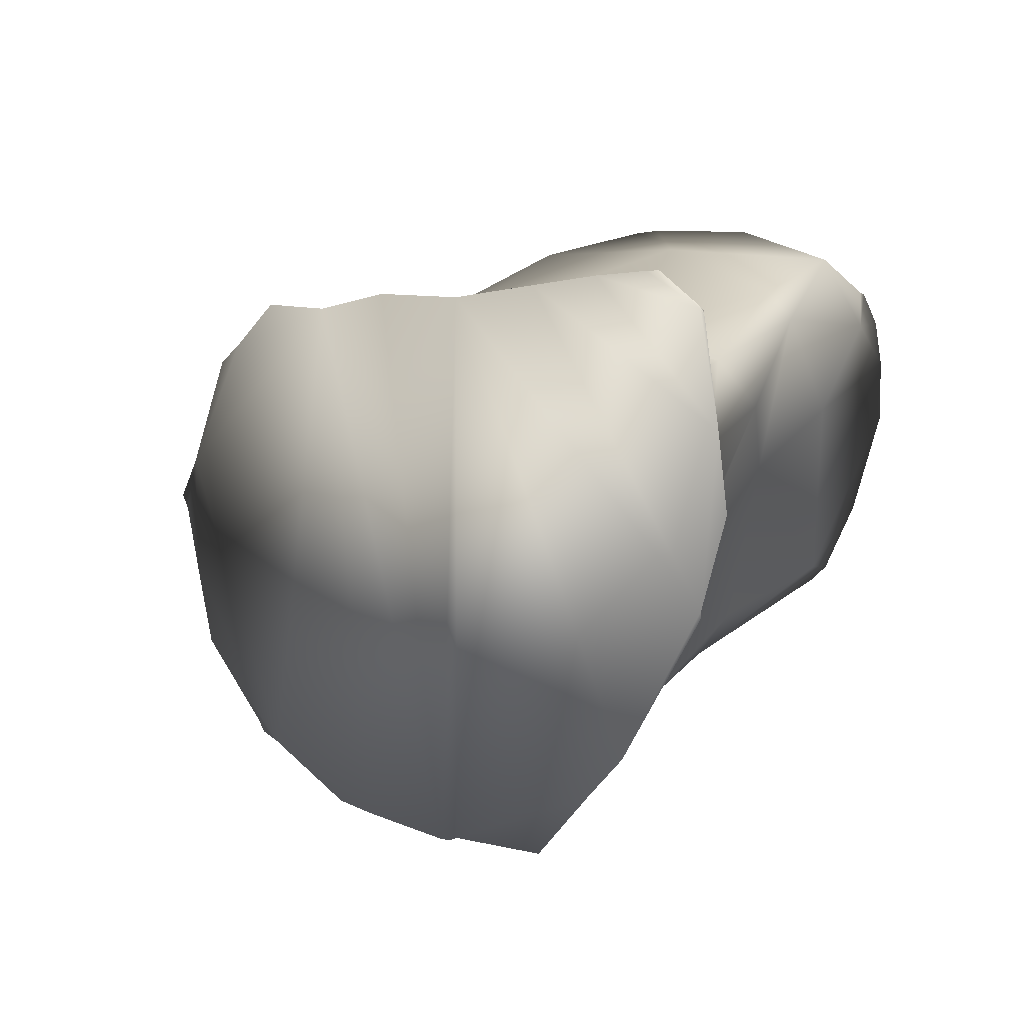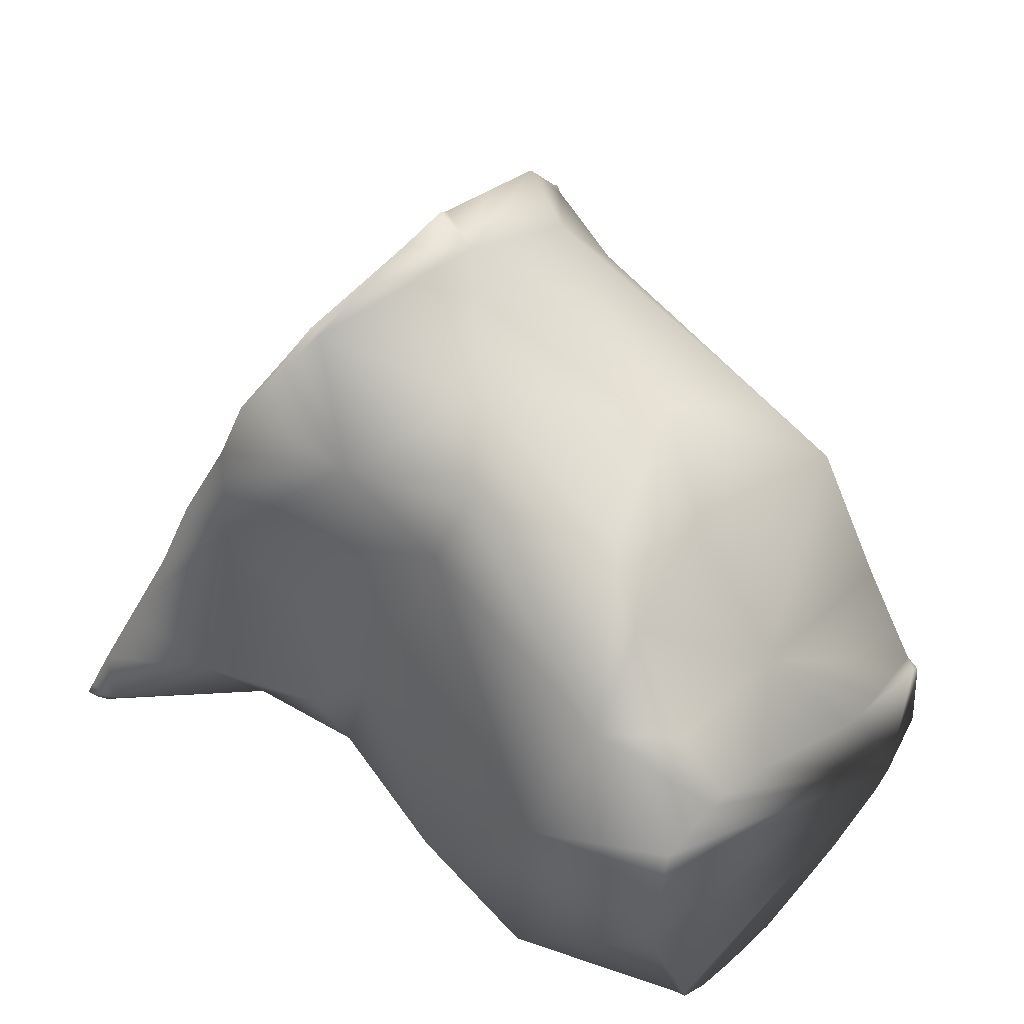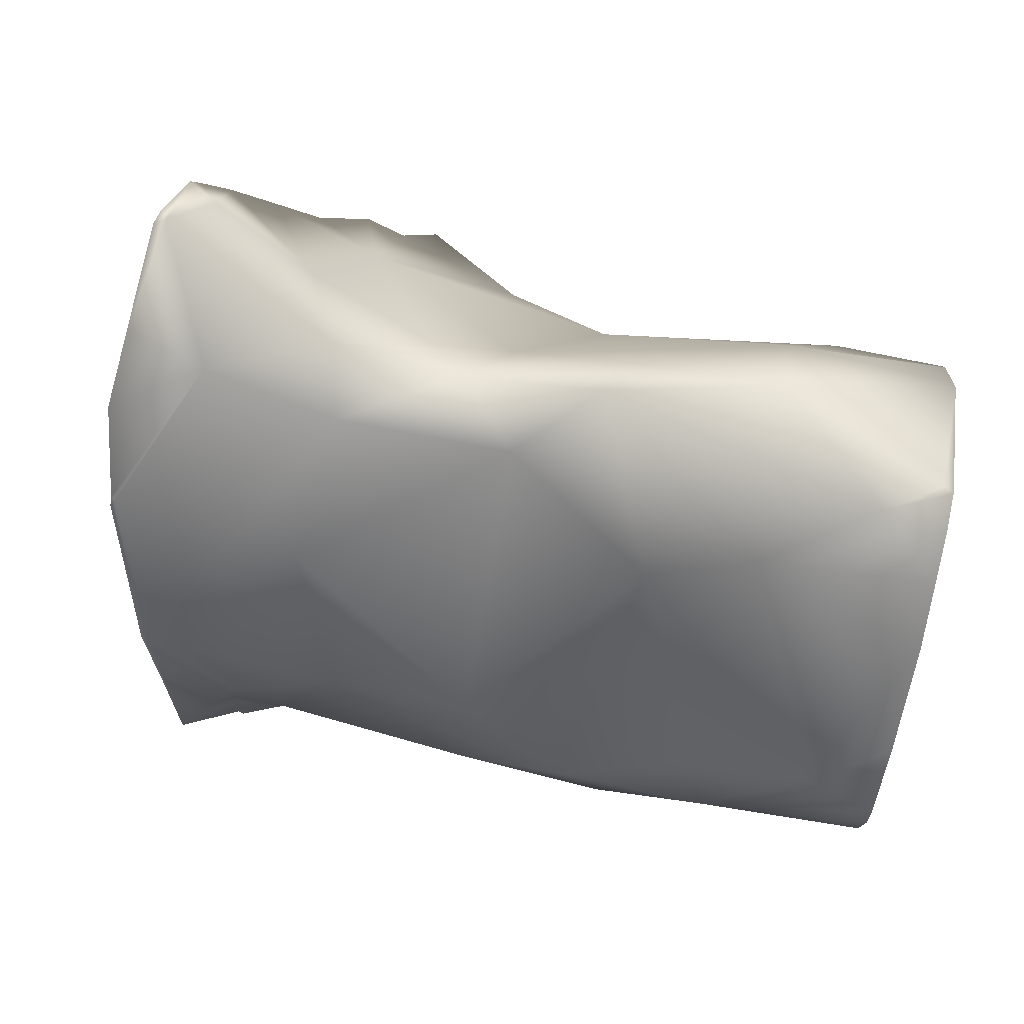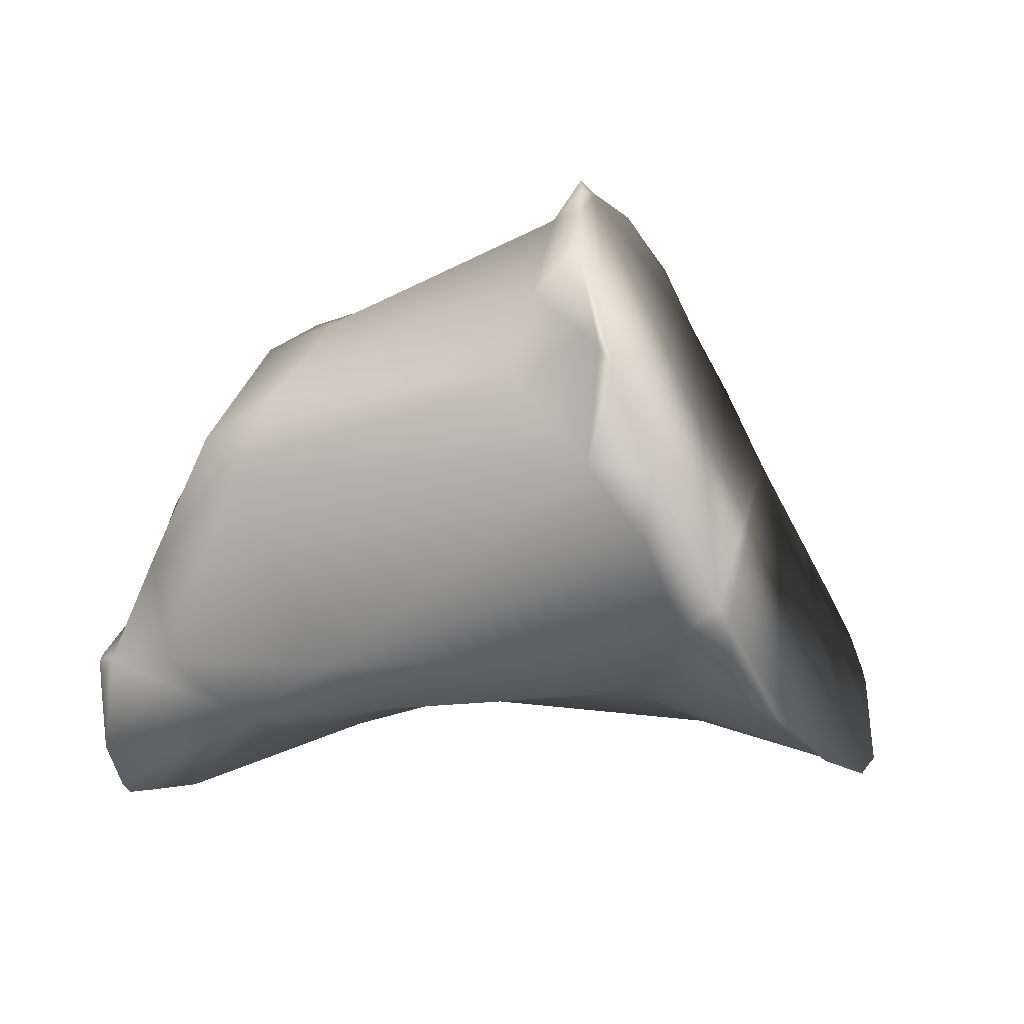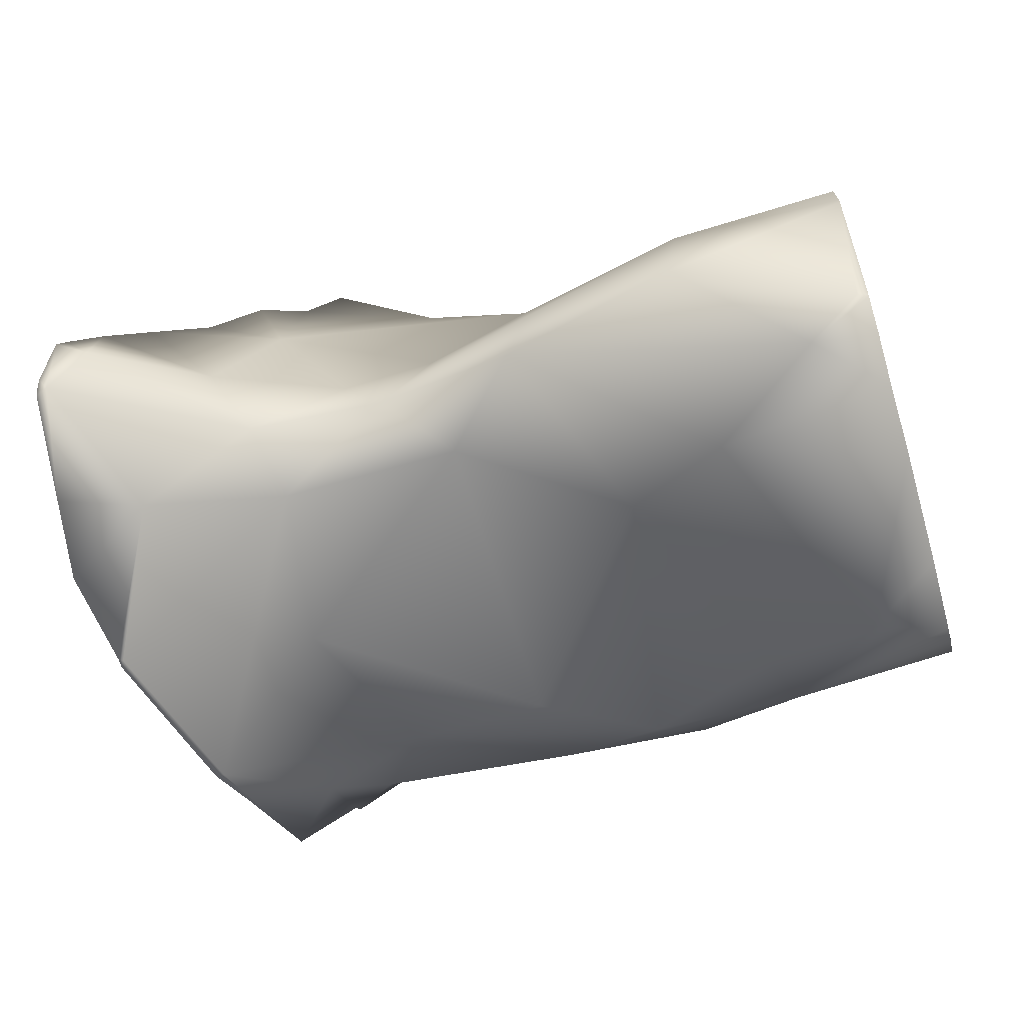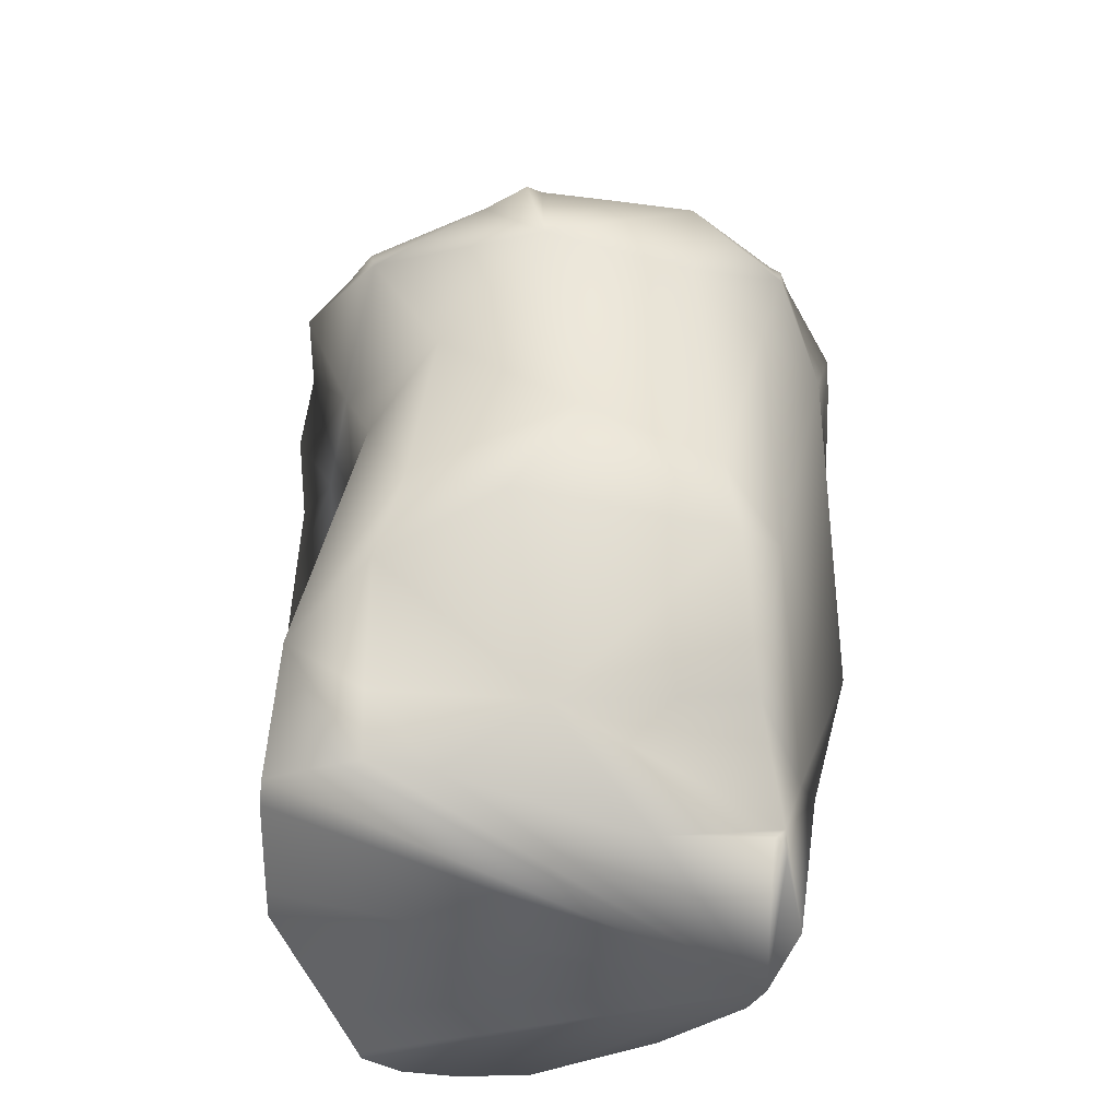
<metadata>
{"format":"obj","ext":"obj","renderer":"f3d","projection":"perspective","resolution":1024,"background":"white","views":[{"elev":2.9,"azim":105.8,"up":"+Y"},{"elev":37.0,"azim":-151.0,"up":"+Z"},{"elev":-76.4,"azim":157.8,"up":"+Z"},{"elev":20.7,"azim":-2.4,"up":"+Z"},{"elev":-79.0,"azim":-176.6,"up":"+Z"},{"elev":18.1,"azim":-101.3,"up":"+Z"}]}
</metadata>
<code>
o 16_f_l_coxa.000_Sungaya_inexpectata_31mg.129
v 0.000383 0.000223 -0.000251
v 7.1e-05 -0.000234 0.000248
v -7e-06 0.000203 -0.000297
v -0.000198 0.000108 -0.000303
v 0.000208 7.7e-05 -0.000255
v 0.000371 -6.7e-05 -0.000277
v -4.6e-05 -0.000252 -5.6e-05
v 5.8e-05 -0.000272 0.000146
v 0.000277 0.000186 -0.000192
v -0.000182 1.9e-05 0.000203
v -0.00025 0.000211 9.6e-05
v 0.00023 0.000194 2e-05
v -0.00031 0.000228 -0
v 0.000337 8.2e-05 -0.000286
v -5.5e-05 0.000188 0.000153
v -2.5e-05 0.000199 8.6e-05
v 7.7e-05 0.000193 0.000149
v 1.5e-05 -0.000133 0.000274
v -0.000328 7.6e-05 -1.4e-05
v -0.000206 0.000175 0.000156
v 0.000416 0.000197 -0.000288
v -0.000241 -9.6e-05 0.00016
v -0.000175 0.000287 -0.000135
v -0.000249 0.000288 2.5e-05
v -0.000189 -0.000228 -7.1e-05
v 0.000108 -0.000207 -0.000114
v 0.000202 -0.000262 -9.1e-05
v -0.000279 -0.000139 9.2e-05
v -0.000137 -0.000208 -0.000127
v -1.9e-05 -0.000174 -0.000137
v -0.000338 -7.7e-05 -0.000273
v 0.000197 -7.2e-05 -0.000212
v 0.000149 0.000168 -0.000199
v -0.000245 -0.000127 -0.00019
v -0.000253 9.5e-05 0.000152
v -0.000323 0.000243 -0.000328
v 6.9e-05 0.000177 -0.000115
v -0.00028 0.000203 -0.000334
v 0.000147 -0.000285 -1.7e-05
v -0.000117 4.6e-05 -0.000246
v 4.7e-05 0.000113 -0.00027
v 0.000112 -0.000295 7.7e-05
v -0.000366 -9.8e-05 -8e-06
v -9e-06 -0.000194 0.000212
v 0.000238 0.000141 -0.000243
v -0.000307 -9.5e-05 0.000119
v 0.000125 0.000157 0.000268
v -2.6e-05 0.000233 -0.00027
v 0.000114 0.000159 -0.000244
v -2.9e-05 0.000119 0.000227
v -0.000157 0.000272 -0.00031
v -0.000412 -0.00011 -0.000112
v 4.2e-05 6e-06 0.000311
v 0.000299 -0.000212 -0.000186
v -0.000277 -0.000177 -0.000149
v -0.000351 -0.000141 -0.0001
v -0.000354 0.000256 -4.6e-05
v -0.00034 0.000318 -6.1e-05
v -0.000359 0.000237 -4.2e-05
v -0.000424 -9.7e-05 -0.000114
v -0.000403 -1e-06 -0.000112
v -0.000425 -0.000108 -0.000132
v -0.000337 0.00032 -8.5e-05
v -0.000425 -0.000104 -0.000117
v -0.000331 0.000317 -0.000168
v -0.000333 0.000244 -0.000325
v -0.000406 -8.2e-05 -0.000278
v -0.000332 0.000266 -0.000283
v -0.000339 0.000208 -0.000344
v -0.000333 0.000241 -0.000331
v -0.000348 0.000162 -0.000349
v -0.000329 0.000316 -0.00019
v -0.000388 -9e-06 -0.000313
v -0.000399 2.2e-05 -0.000108
v -0.000371 0.000177 -5.2e-05
v -0.000362 9.9e-05 -0.000347
v -0.000422 -0.000124 -0.000204
v -0.000411 -9.8e-05 -0.000261
v 0.000373 -7.3e-05 -0.000278
v 0.000212 0.00021 0.000135
v 0.000183 -0.00032 1.3e-05
v 7.5e-05 -0.000235 0.000255
v 0.000296 0.000216 -2.9e-05
v 0.000423 0.000204 -0.000282
v 8.8e-05 5.5e-05 0.000326
v 0.000238 -0.000317 -9.4e-05
v 0.000179 0.000216 0.000203
v 5.6e-05 -0.000141 0.000323
v 0.000147 0.000176 0.000252
v 0.000132 0.000159 0.000276
v 0.000306 -0.000211 -0.000192
v 0.000115 -0.000298 0.000153
v 0.000188 -0.000316 4e-06
v 0.000404 0.000232 -0.000235
v 8.2e-05 -0.000244 0.000237
v 6.4e-05 -6.4e-05 0.000334
v 0.000411 0.000232 -0.000248
v 0.000413 9.3e-05 -0.000301
v 0.000378 0.00023 -0.000184
v 7e-05 1.7e-05 0.000349
v 7.1e-05 3e-06 0.000343
v 0.000279 -0.000252 -0.000153
v 0.000375 -6.5e-05 -0.000279
v 0.000404 2.1e-05 -0.000307
v 0.000425 0.00019 -0.000291
v 0.000134 -0.000306 0.000114
v 0.000253 0.000222 5.9e-05
v 0.000424 0.000198 -0.000287
v 7.3e-05 -0.000224 0.000261
v 0.000342 0.000224 -0.000116
v 0.000177 -0.00032 2.4e-05
f 94 97 1
f 99 1 9 110
f 107 12 80
f 55 31 34
f 26 29 30
f 39 26 27
f 41 32 30
f 31 40 34
f 35 11 19
f 27 26 54
f 35 20 11
f 25 8 28
f 88 18 2 109
f 30 32 26
f 45 33 9
f 91 102 54
f 15 20 50
f 64 52 60
f 52 43 19
f 16 23 24
f 2 44 8
f 28 8 44
f 24 13 11
f 42 8 25
f 3 40 4
f 28 56 25
f 75 19 13 59
f 111 106 42
f 85 53 100
f 10 18 53
f 20 35 10
f 98 14 21 105
f 46 19 43
f 19 46 35
f 75 74 19
f 21 45 1
f 20 24 11
f 110 9 12 83
f 4 38 3
f 10 46 22
f 46 10 35
f 71 69 38
f 70 36 38 69
f 26 39 7
f 48 51 23
f 37 23 16
f 23 37 48
f 40 30 29
f 54 5 6
f 32 5 54
f 47 50 53
f 53 50 10
f 98 104 14
f 52 55 56
f 21 14 45
f 73 31 67
f 62 52 64
f 103 6 14 104
f 76 4 31 73
f 2 18 44
f 16 24 15
f 82 2 95
f 10 22 18
f 39 42 7
f 40 31 4
f 49 41 3
f 51 38 36
f 9 1 45
f 34 40 29
f 29 7 25
f 12 33 37
f 17 12 16
f 12 37 16
f 7 29 26
f 55 34 29
f 25 55 29
f 79 6 103
f 14 5 45
f 42 25 7
f 13 19 11
f 5 14 6
f 109 2 82
f 41 40 3
f 56 55 25
f 3 38 51
f 66 36 70
f 22 28 44
f 48 37 49
f 37 33 49
f 10 50 20
f 83 12 107
f 12 9 33
f 32 54 26
f 61 60 52
f 17 16 15
f 3 51 48
f 49 3 48
f 58 57 24
f 59 13 24 57
f 56 28 43
f 28 46 43
f 18 22 44
f 5 32 41
f 22 46 28
f 101 53 96
f 63 23 65
f 91 54 6 79
f 67 31 55 78
f 78 55 77
f 89 47 90
f 41 30 40
f 45 5 49
f 33 45 49
f 49 5 41
f 84 108 21
f 99 94 1
f 17 15 50
f 47 17 50
f 56 43 52
f 20 15 24
f 4 76 71 38
f 36 68 72 51
f 36 66 68
f 51 72 65 23
f 52 62 77 55
f 19 74 61 52
f 23 63 58 24
f 78 77 62 64 60 61 74 75 59 57 58 63 65 72 68 66 70 69 71 76 73 67
f 21 108 105
f 53 101 100
f 8 92 95 2
f 42 106 92 8
f 53 18 88 96
f 47 89 87 17
f 54 102 86 27
f 27 86 93
f 47 53 85 90
f 21 1 97 84
f 39 81 111 42
f 39 27 93 81
f 17 87 80 12
f 96 95 85
f 102 91 83
f 91 79 103
f 103 104 98
f 91 103 83
f 93 86 102
f 111 81 93
f 92 106 95
f 106 111 80
f 95 106 80
f 109 82 95
f 111 93 83
f 93 102 83
f 103 98 110
f 83 103 110
f 98 105 108
f 108 84 97
f 97 94 108
f 94 99 108
f 99 110 98
f 83 107 111
f 107 80 111
f 80 87 89
f 89 90 85
f 85 100 101
f 101 96 85
f 96 88 95
f 88 109 95
f 98 108 99
f 80 89 85
f 95 80 85

</code>
